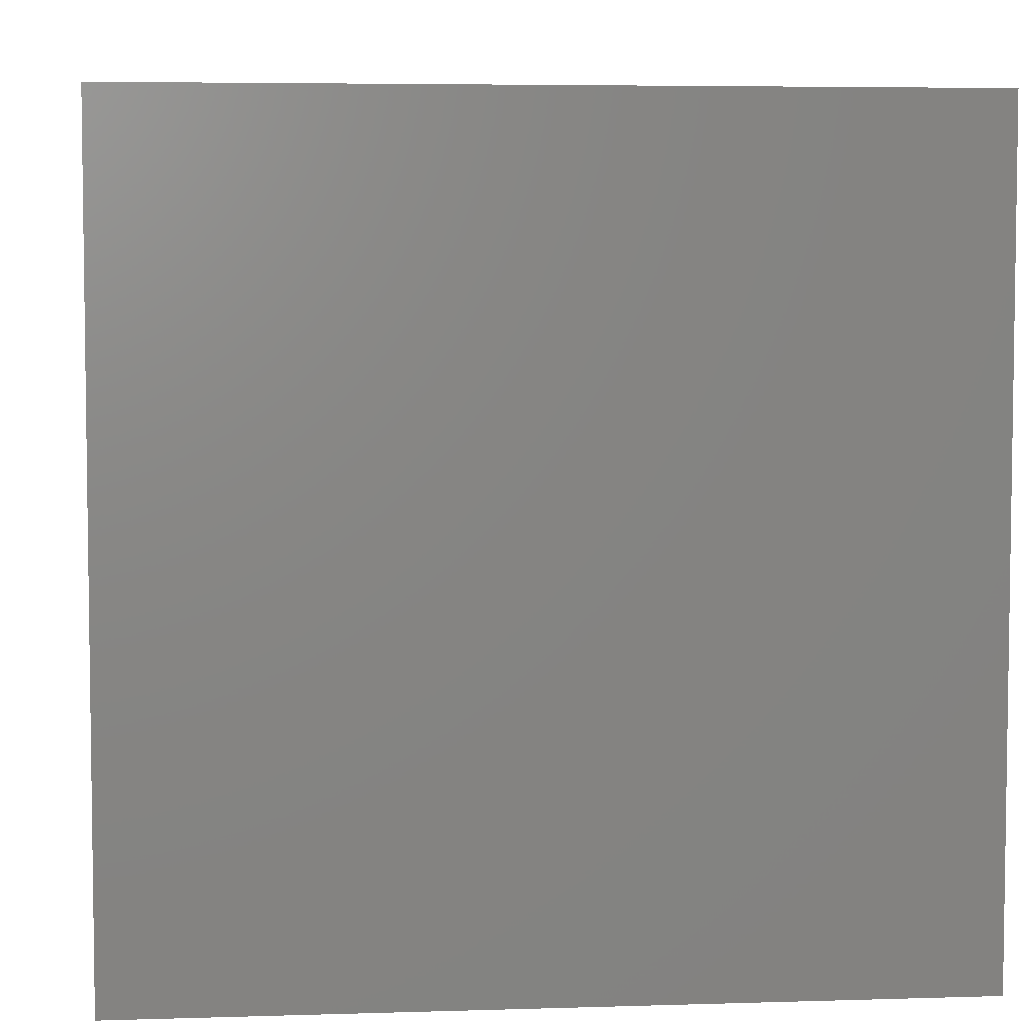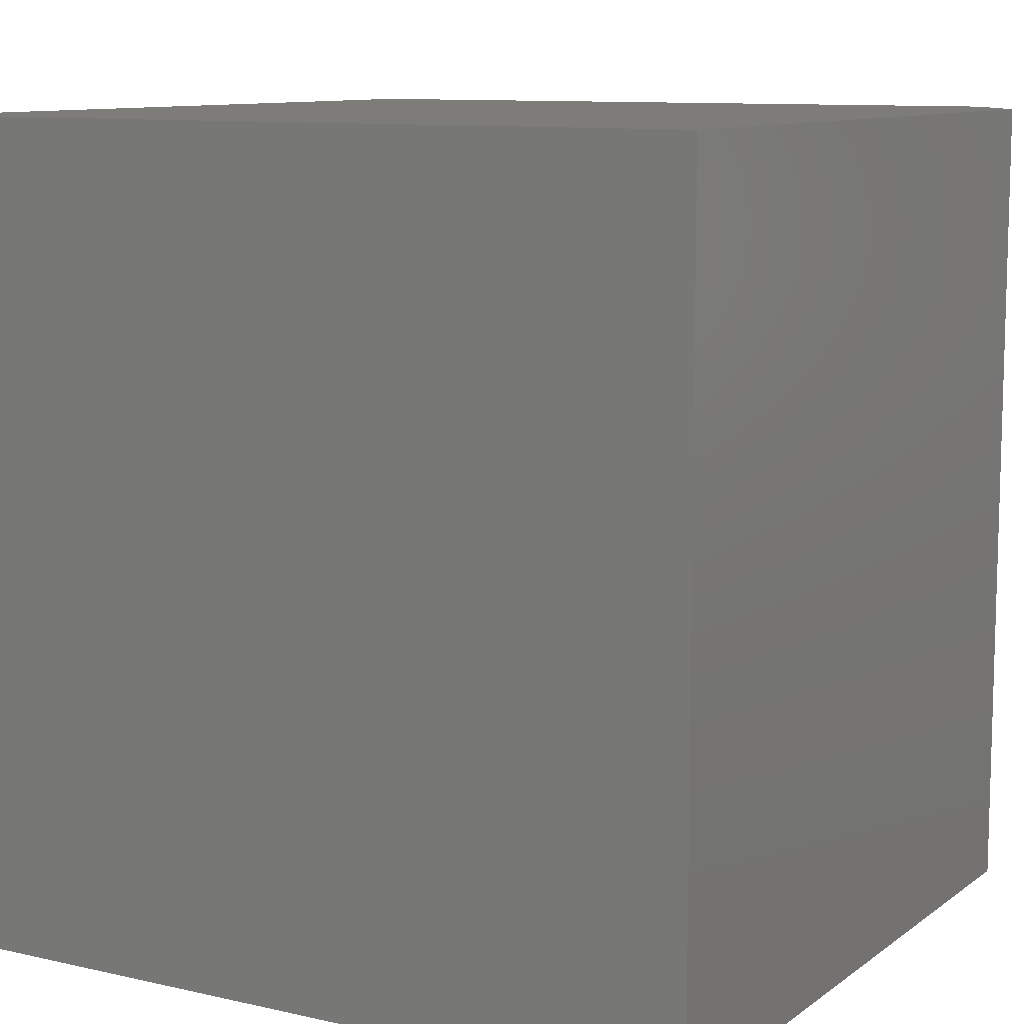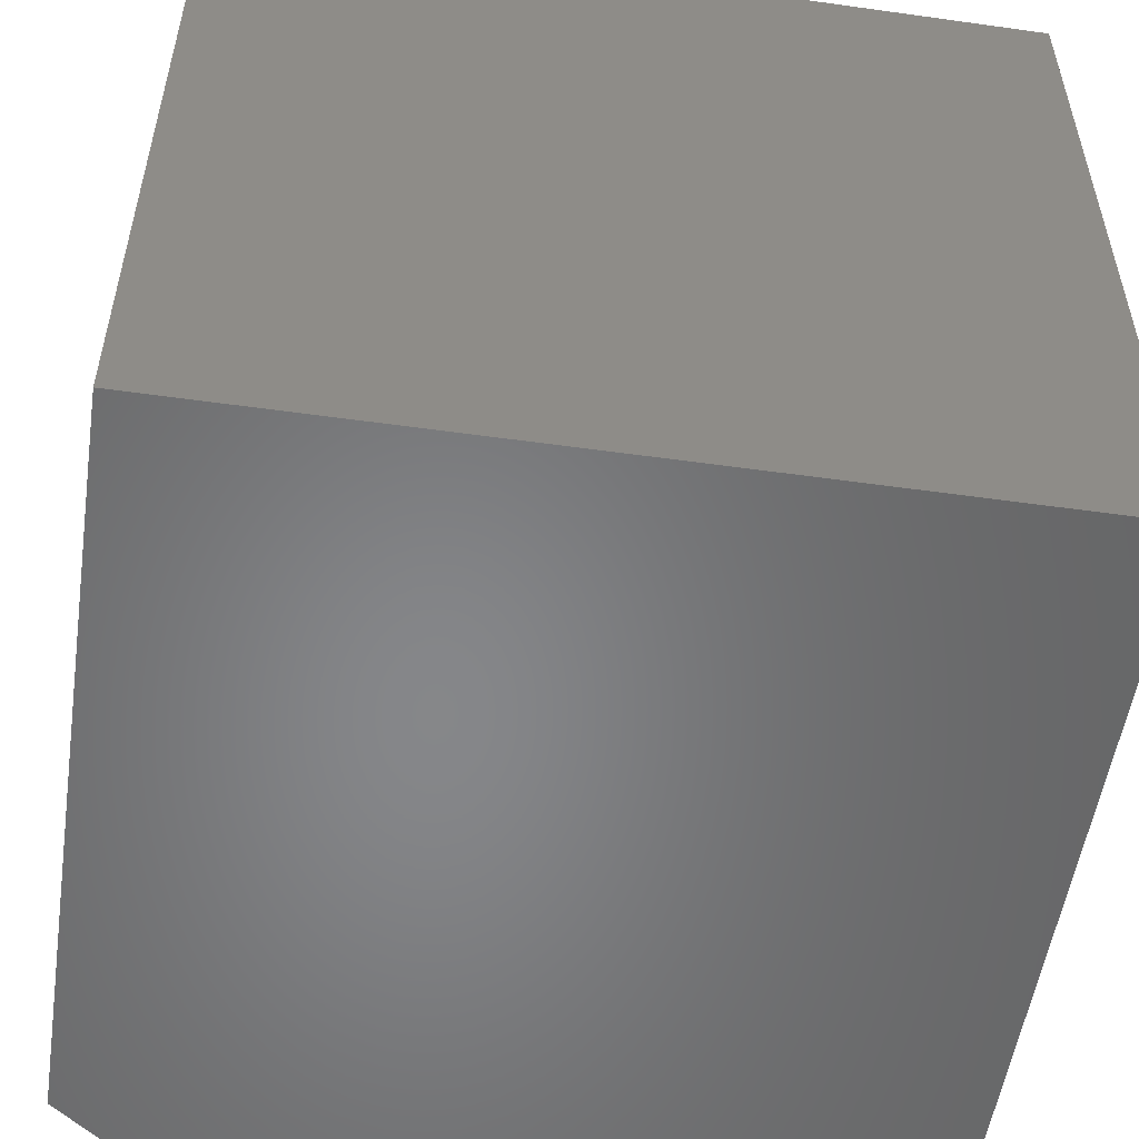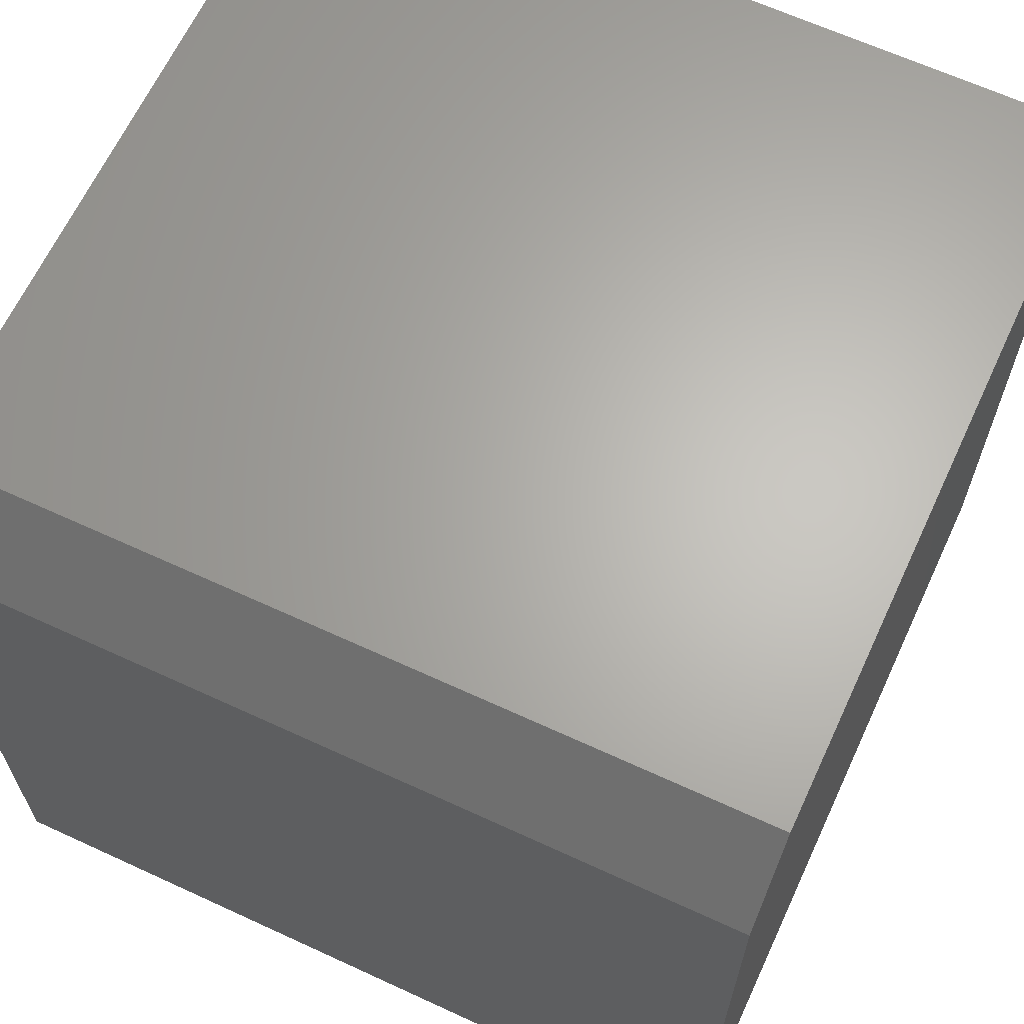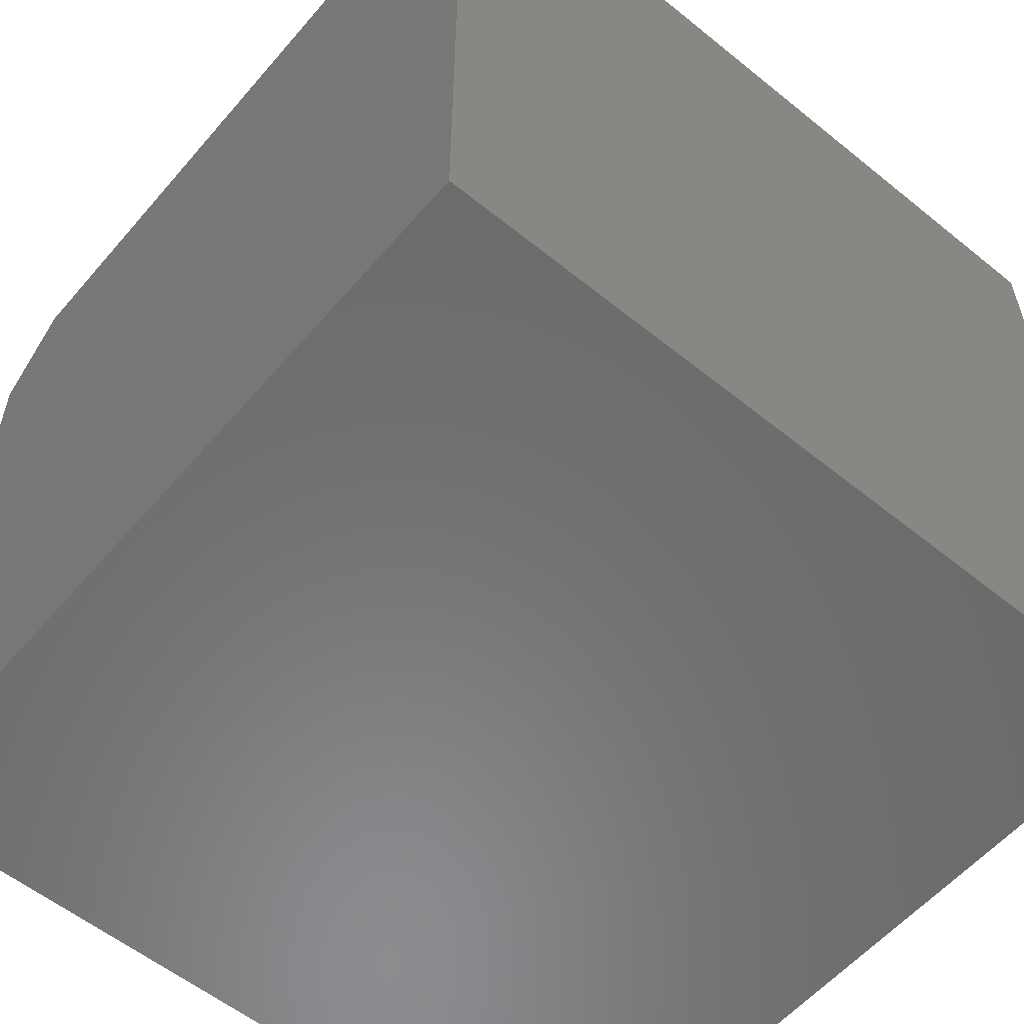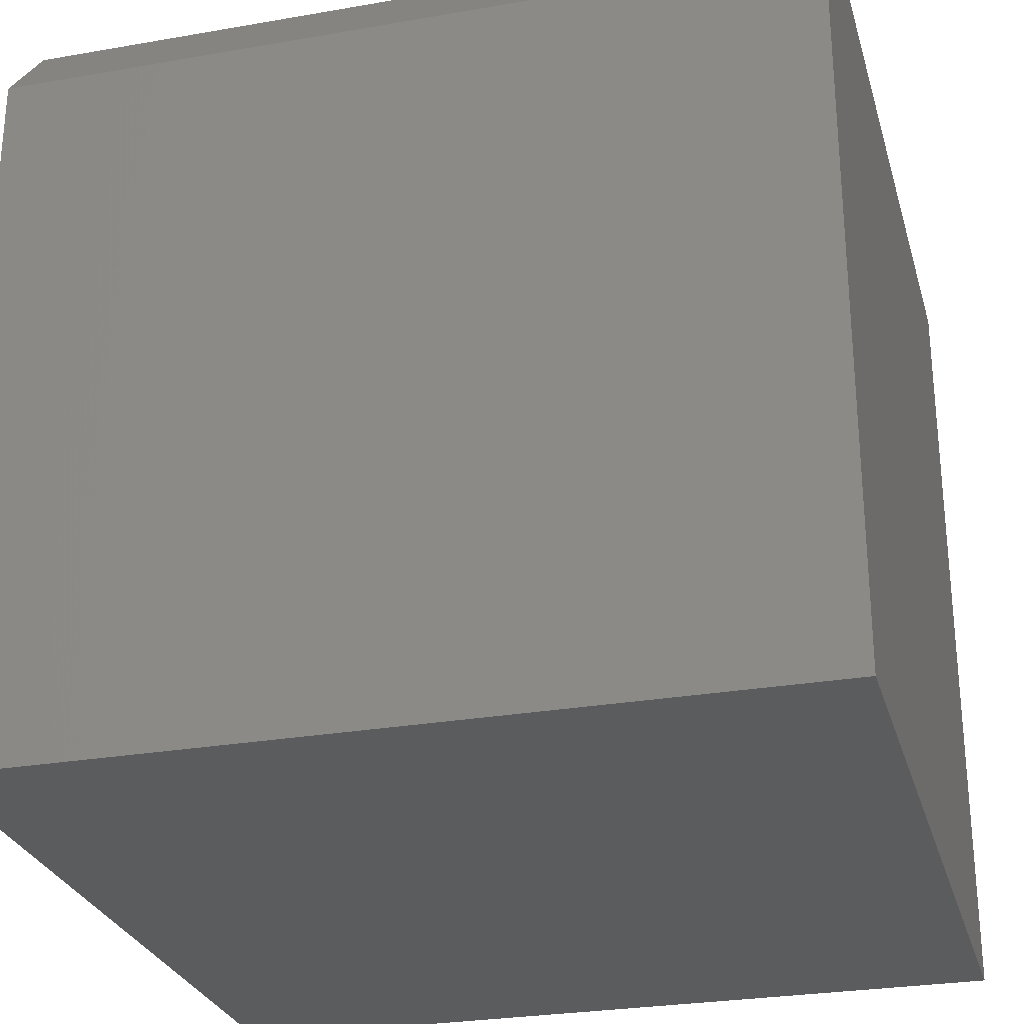
<metadata>
{"format":"stl","ext":"stl","renderer":"f3d","projection":"perspective","resolution":1024,"background":"white","views":[{"elev":5.2,"azim":84.4,"up":"+Z"},{"elev":10.1,"azim":-149.8,"up":"+Y"},{"elev":-53.6,"azim":81.5,"up":"+Y"},{"elev":64.9,"azim":-65.1,"up":"+Z"},{"elev":-57.0,"azim":49.9,"up":"+Z"},{"elev":-27.6,"azim":-75.0,"up":"+Z"}]}
</metadata>
<code>
# stl→obj: 10 verts, 16 faces
v -0.4609 -0.75 -0.3828
v 0.2891 -0.75 -0.3828
v -0.4609 -0.75 0.2891
v 0.2891 -0.75 0.3672
v -0.3984 -0.75 0.3672
v -0.3984 4.51e-17 0.3672
v 0.2891 8.327e-17 0.3672
v -0.4609 3.73e-17 0.2891
v 0.2891 4.163e-17 -0.3828
v -0.4609 0 -0.3828
f 1 2 3
f 3 2 4
f 3 4 5
f 6 7 8
f 8 7 9
f 8 9 10
f 8 10 3
f 3 10 1
f 7 6 4
f 4 6 5
f 5 6 3
f 3 6 8
f 9 7 2
f 2 7 4
f 10 9 1
f 1 9 2

</code>
